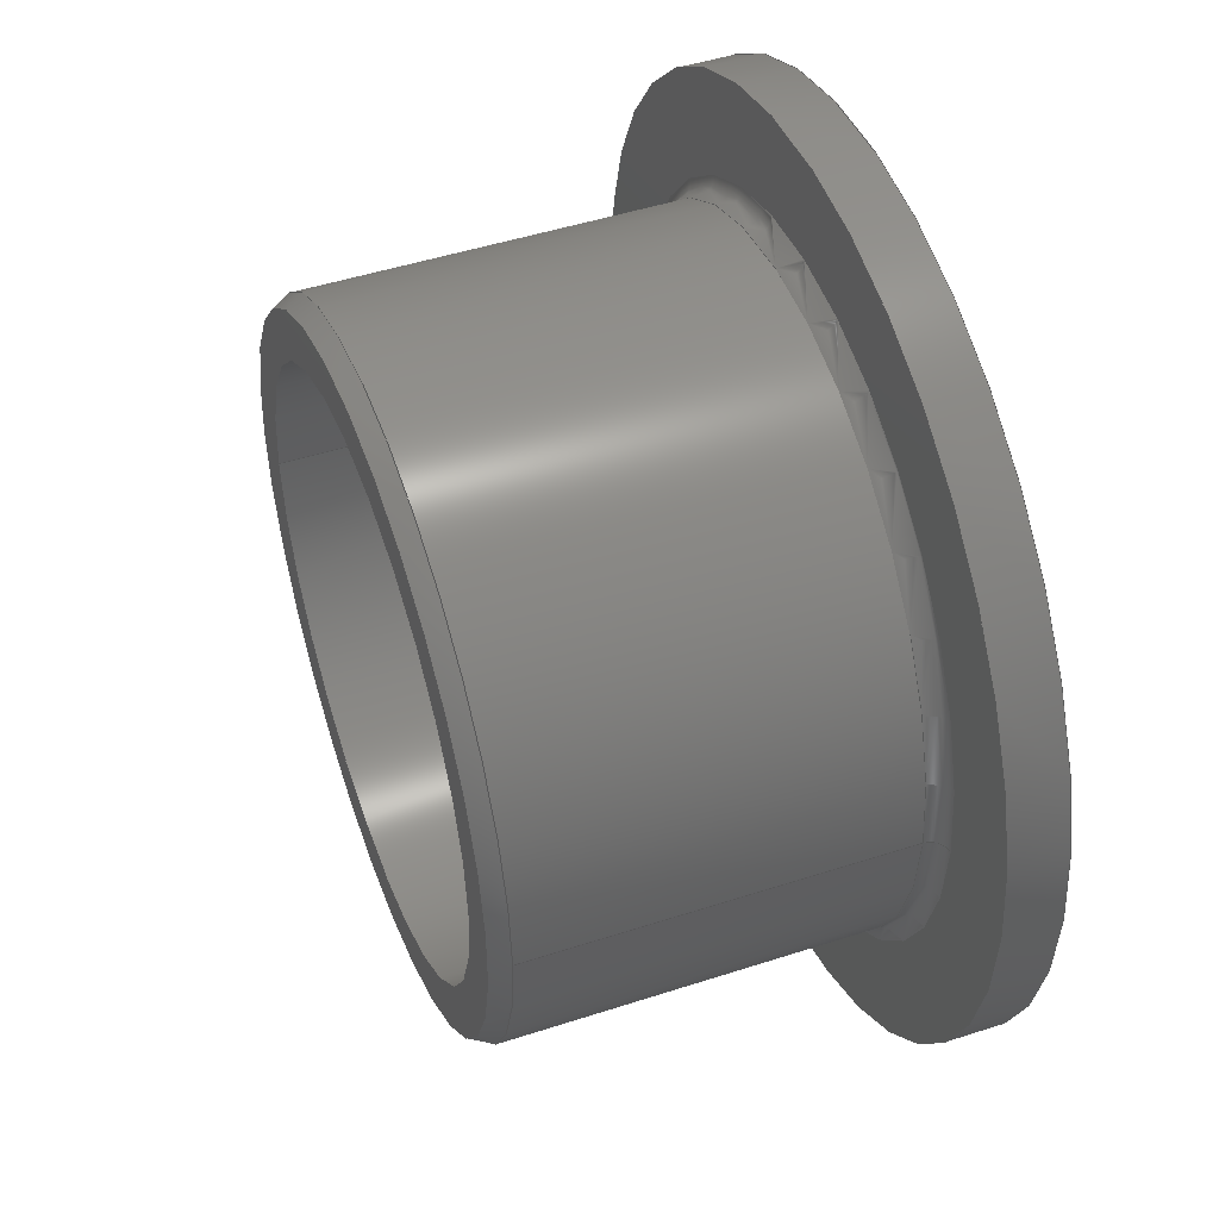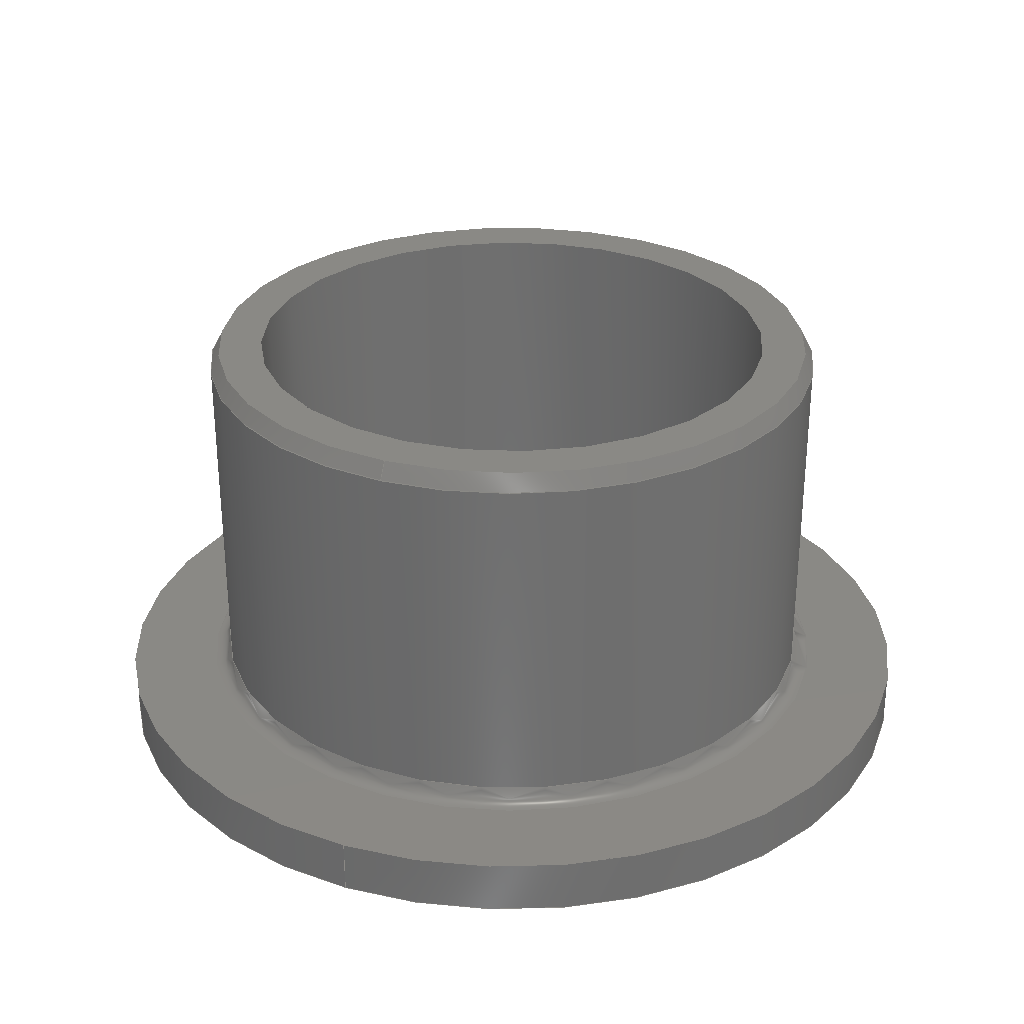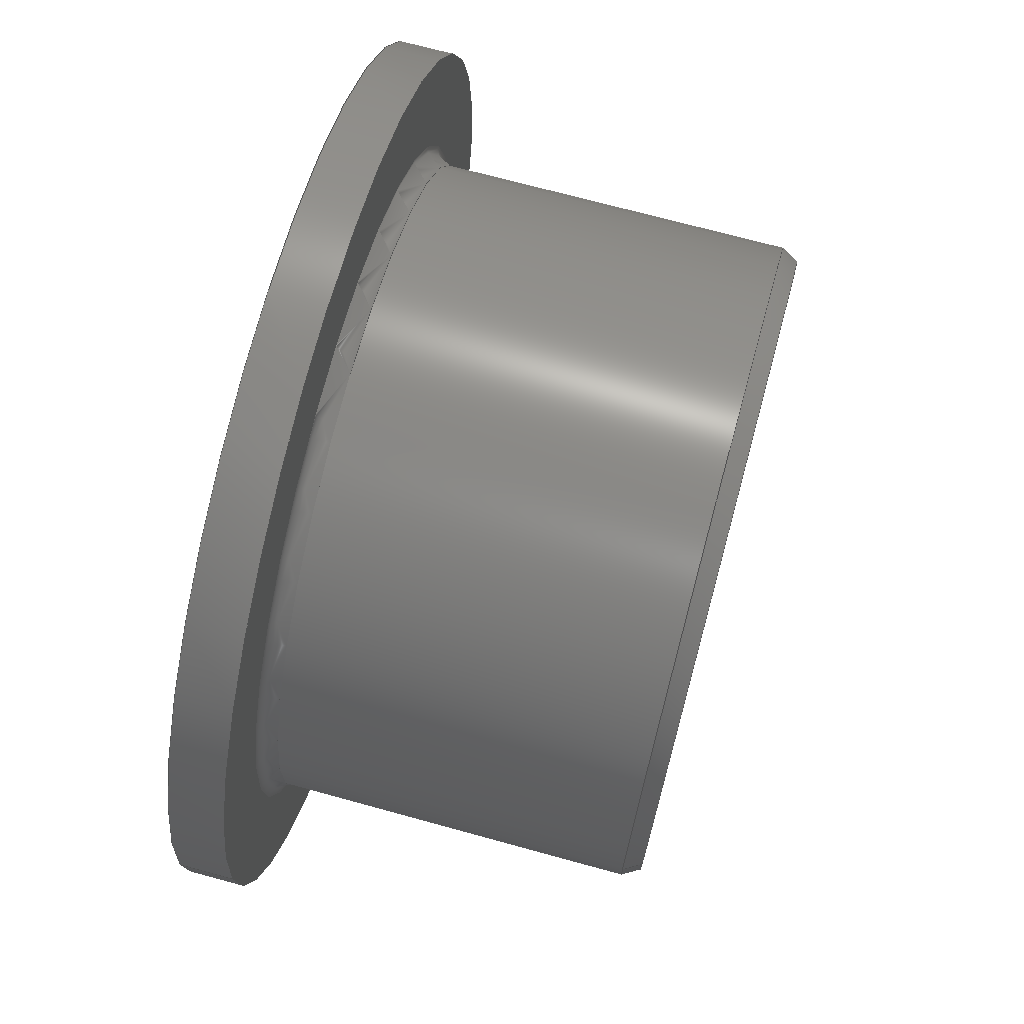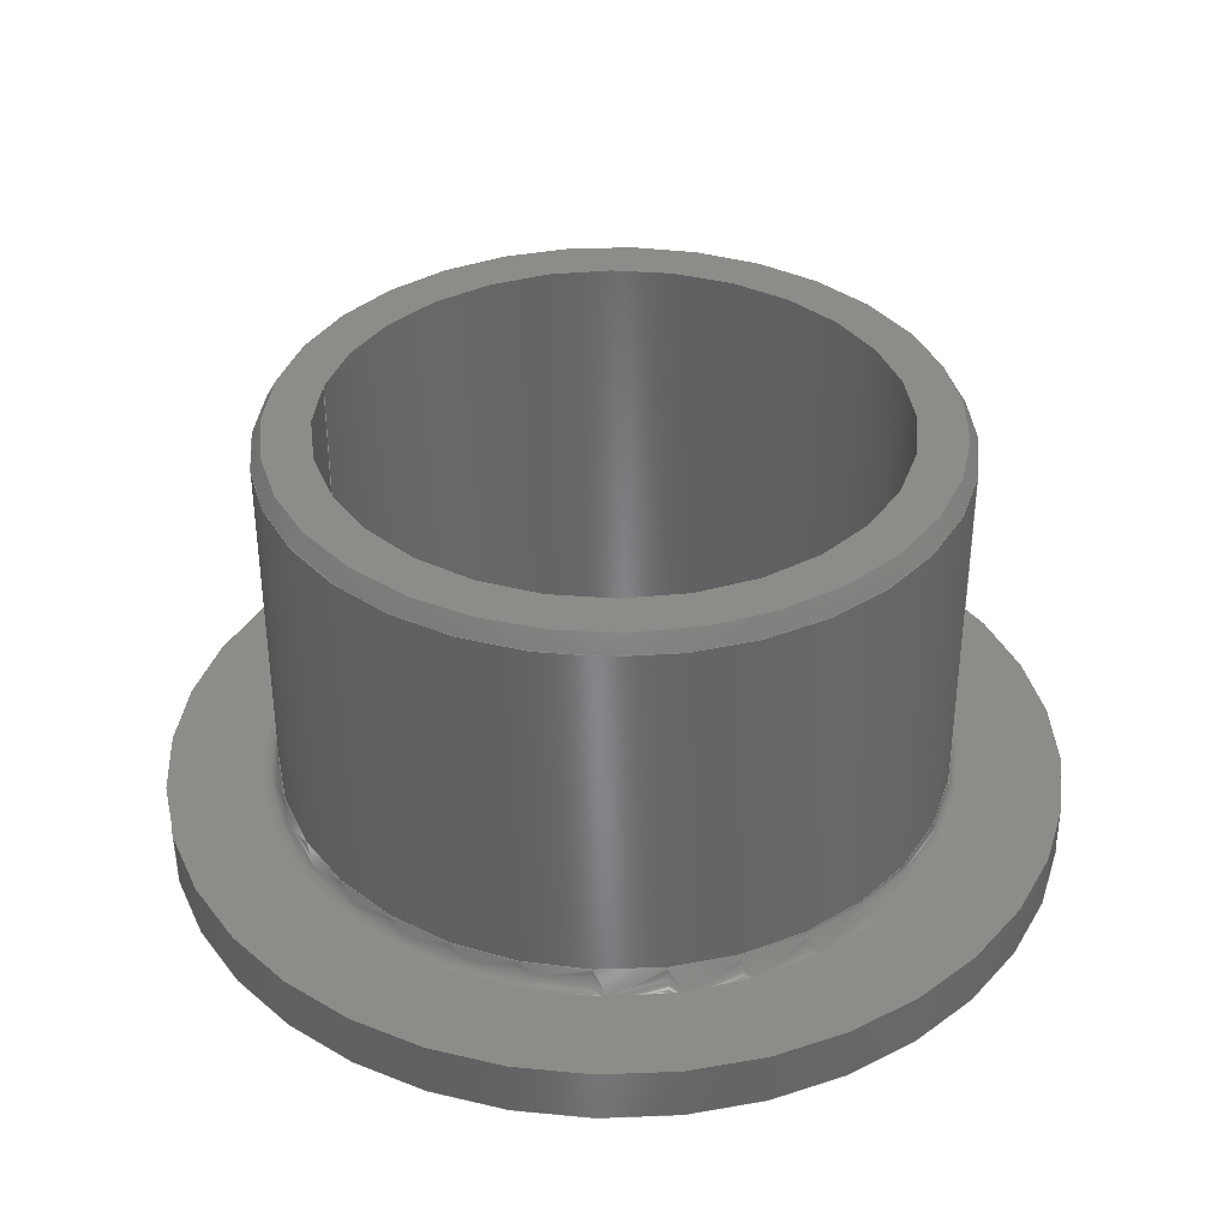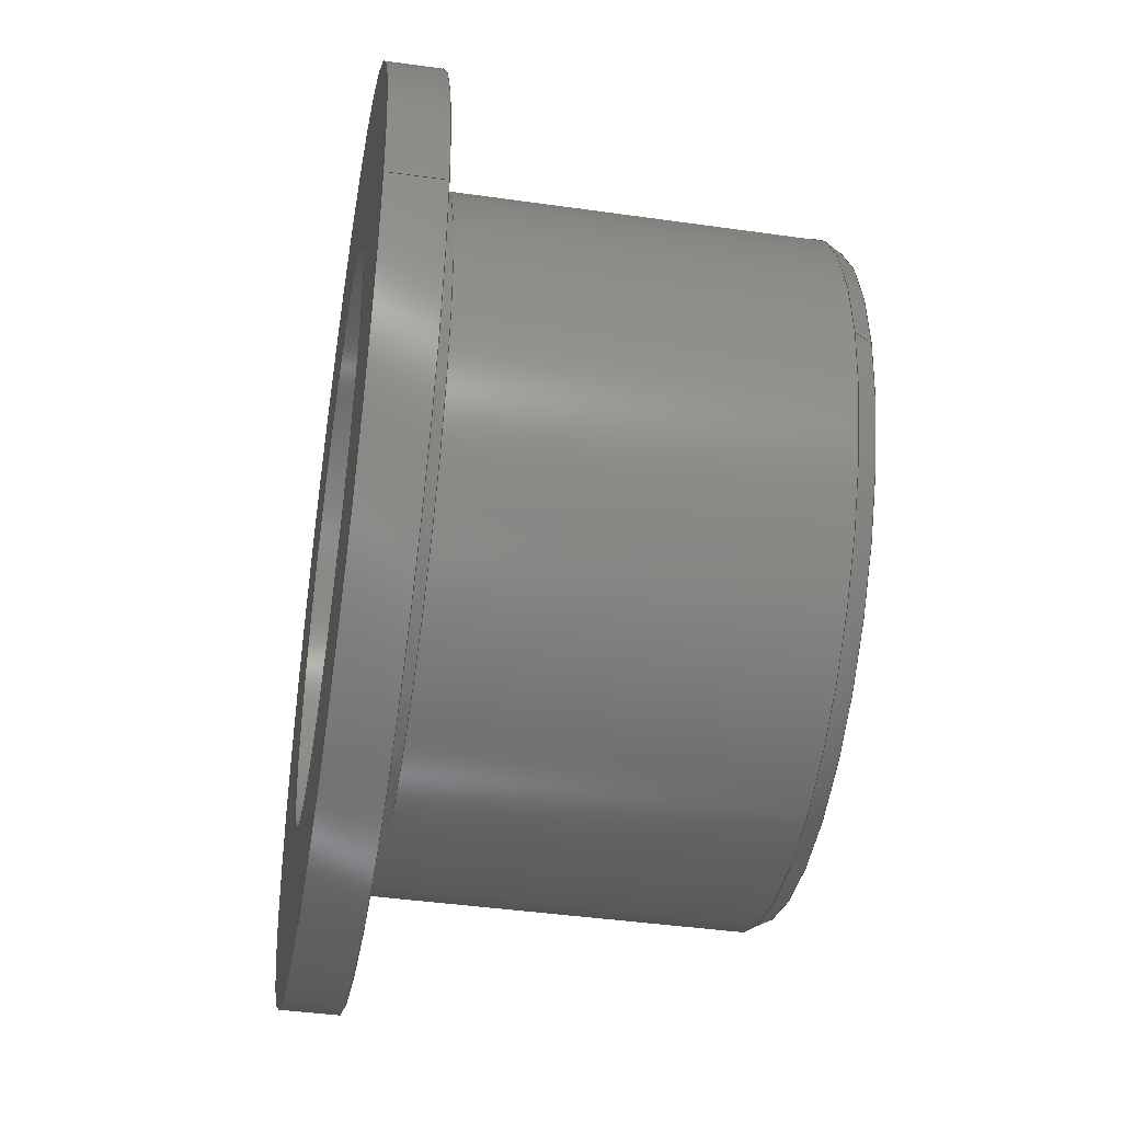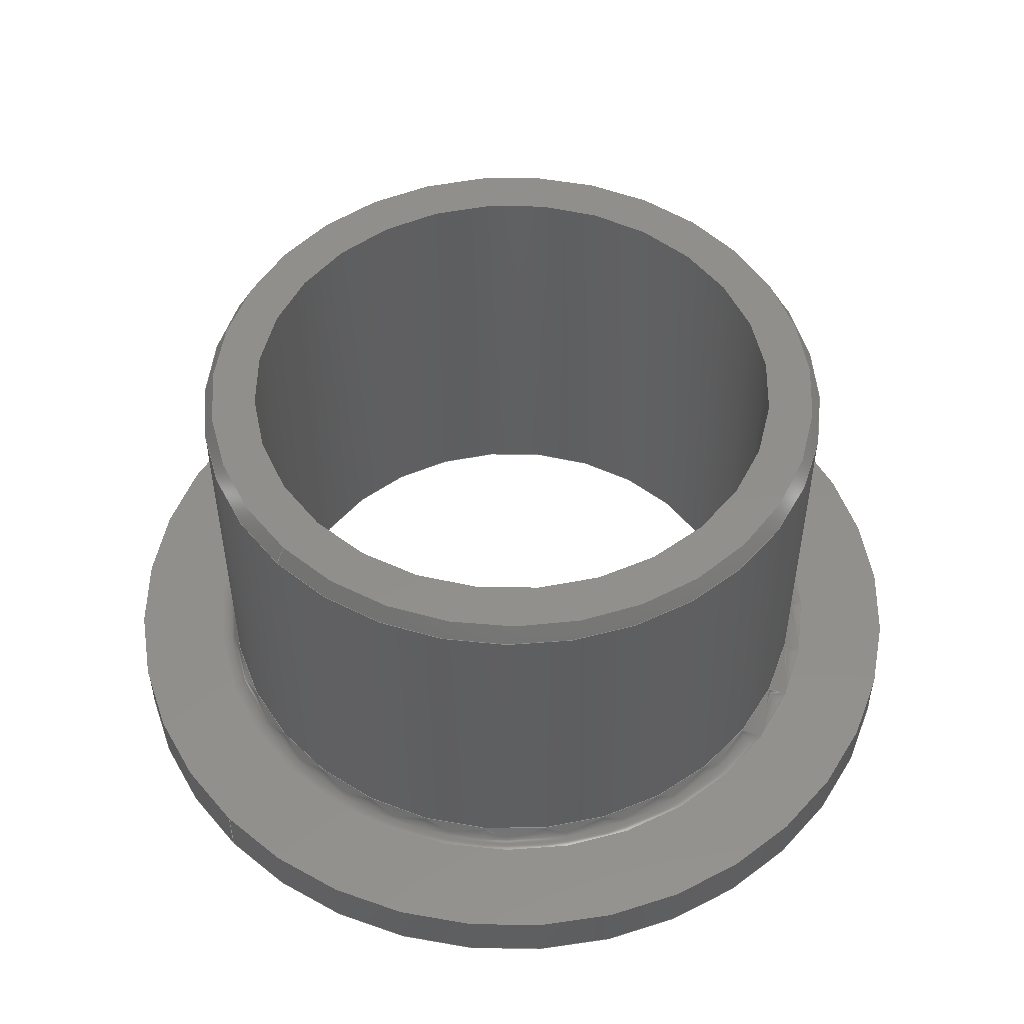
<metadata>
{"format":"step","ext":"step","renderer":"f3d","projection":"perspective","resolution":1024,"background":"white","views":[{"elev":47.0,"azim":69.7,"up":"+Y"},{"elev":28.9,"azim":-67.0,"up":"+Z"},{"elev":71.5,"azim":-74.8,"up":"+Y"},{"elev":36.6,"azim":12.1,"up":"+Z"},{"elev":-42.5,"azim":-99.4,"up":"+Y"},{"elev":51.2,"azim":-44.1,"up":"+Z"}]}
</metadata>
<code>
ISO-10303-21;
DATA;
#1=SHAPE_REPRESENTATION_RELATIONSHIP('SRR','None',#180,#2);
#2=ADVANCED_BREP_SHAPE_REPRESENTATION($,(#93),#171);
#3=STYLED_ITEM($,(#188),#93);
#4=CONICAL_SURFACE($,#102,9.381,30);
#5=PLANE($,#100);
#6=PLANE($,#106);
#7=PLANE($,#108);
#8=CYLINDRICAL_SURFACE($,#98,9.525);
#9=CYLINDRICAL_SURFACE($,#104,12.7);
#10=CYLINDRICAL_SURFACE($,#110,7.938);
#11=FACE_BOUND($,#28,.T.);
#12=FACE_BOUND($,#30,.T.);
#13=FACE_BOUND($,#32,.T.);
#14=FACE_BOUND($,#34,.T.);
#15=FACE_BOUND($,#36,.T.);
#16=FACE_BOUND($,#38,.T.);
#17=FACE_BOUND($,#40,.T.);
#18=FACE_BOUND($,#42,.T.);
#19=FACE_OUTER_BOUND($,#27,.T.);
#20=FACE_OUTER_BOUND($,#29,.T.);
#21=FACE_OUTER_BOUND($,#31,.T.);
#22=FACE_OUTER_BOUND($,#33,.T.);
#23=FACE_OUTER_BOUND($,#35,.T.);
#24=FACE_OUTER_BOUND($,#37,.T.);
#25=FACE_OUTER_BOUND($,#39,.T.);
#26=FACE_OUTER_BOUND($,#41,.T.);
#27=EDGE_LOOP($,(#67));
#28=EDGE_LOOP($,(#68));
#29=EDGE_LOOP($,(#69));
#30=EDGE_LOOP($,(#70));
#31=EDGE_LOOP($,(#71));
#32=EDGE_LOOP($,(#72));
#33=EDGE_LOOP($,(#73));
#34=EDGE_LOOP($,(#74));
#35=EDGE_LOOP($,(#75));
#36=EDGE_LOOP($,(#76));
#37=EDGE_LOOP($,(#77));
#38=EDGE_LOOP($,(#78));
#39=EDGE_LOOP($,(#79));
#40=EDGE_LOOP($,(#80));
#41=EDGE_LOOP($,(#81));
#42=EDGE_LOOP($,(#82));
#43=CIRCLE($,#96,9.525);
#44=CIRCLE($,#97,10.03);
#45=CIRCLE($,#99,9.525);
#46=CIRCLE($,#101,12.7);
#47=CIRCLE($,#103,9.236);
#48=CIRCLE($,#105,12.7);
#49=CIRCLE($,#107,7.938);
#50=CIRCLE($,#109,7.938);
#51=VERTEX_POINT($,#147);
#52=VERTEX_POINT($,#149);
#53=VERTEX_POINT($,#152);
#54=VERTEX_POINT($,#155);
#55=VERTEX_POINT($,#158);
#56=VERTEX_POINT($,#161);
#57=VERTEX_POINT($,#164);
#58=VERTEX_POINT($,#167);
#59=EDGE_CURVE($,#51,#51,#43,.T.);
#60=EDGE_CURVE($,#52,#52,#44,.T.);
#61=EDGE_CURVE($,#53,#53,#45,.T.);
#62=EDGE_CURVE($,#54,#54,#46,.T.);
#63=EDGE_CURVE($,#55,#55,#47,.T.);
#64=EDGE_CURVE($,#56,#56,#48,.T.);
#65=EDGE_CURVE($,#57,#57,#49,.T.);
#66=EDGE_CURVE($,#58,#58,#50,.T.);
#67=ORIENTED_EDGE($,*,*,#59,.F.);
#68=ORIENTED_EDGE($,*,*,#60,.T.);
#69=ORIENTED_EDGE($,*,*,#59,.T.);
#70=ORIENTED_EDGE($,*,*,#61,.F.);
#71=ORIENTED_EDGE($,*,*,#62,.T.);
#72=ORIENTED_EDGE($,*,*,#60,.F.);
#73=ORIENTED_EDGE($,*,*,#61,.T.);
#74=ORIENTED_EDGE($,*,*,#63,.F.);
#75=ORIENTED_EDGE($,*,*,#64,.T.);
#76=ORIENTED_EDGE($,*,*,#62,.F.);
#77=ORIENTED_EDGE($,*,*,#63,.T.);
#78=ORIENTED_EDGE($,*,*,#65,.F.);
#79=ORIENTED_EDGE($,*,*,#64,.F.);
#80=ORIENTED_EDGE($,*,*,#66,.T.);
#81=ORIENTED_EDGE($,*,*,#66,.F.);
#82=ORIENTED_EDGE($,*,*,#65,.T.);
#83=TOROIDAL_SURFACE($,#95,10.03,0.5);
#84=ADVANCED_FACE($,(#19,#11),#83,.F.);
#85=ADVANCED_FACE($,(#20,#12),#8,.T.);
#86=ADVANCED_FACE($,(#21,#13),#5,.T.);
#87=ADVANCED_FACE($,(#22,#14),#4,.T.);
#88=ADVANCED_FACE($,(#23,#15),#9,.T.);
#89=ADVANCED_FACE($,(#24,#16),#6,.T.);
#90=ADVANCED_FACE($,(#25,#17),#7,.T.);
#91=ADVANCED_FACE($,(#26,#18),#10,.F.);
#92=CLOSED_SHELL($,(#84,#85,#86,#87,#88,#89,#90,#91));
#93=MANIFOLD_SOLID_BREP('Solid1',#92);
#94=AXIS2_PLACEMENT_3D('placement',#145,#111,#112);
#95=AXIS2_PLACEMENT_3D($,#146,#113,#114);
#96=AXIS2_PLACEMENT_3D($,#148,#115,#116);
#97=AXIS2_PLACEMENT_3D($,#150,#117,#118);
#98=AXIS2_PLACEMENT_3D($,#151,#119,#120);
#99=AXIS2_PLACEMENT_3D($,#153,#121,#122);
#100=AXIS2_PLACEMENT_3D($,#154,#123,#124);
#101=AXIS2_PLACEMENT_3D($,#156,#125,#126);
#102=AXIS2_PLACEMENT_3D($,#157,#127,#128);
#103=AXIS2_PLACEMENT_3D($,#159,#129,#130);
#104=AXIS2_PLACEMENT_3D($,#160,#131,#132);
#105=AXIS2_PLACEMENT_3D($,#162,#133,#134);
#106=AXIS2_PLACEMENT_3D($,#163,#135,#136);
#107=AXIS2_PLACEMENT_3D($,#165,#137,#138);
#108=AXIS2_PLACEMENT_3D($,#166,#139,#140);
#109=AXIS2_PLACEMENT_3D($,#168,#141,#142);
#110=AXIS2_PLACEMENT_3D($,#169,#143,#144);
#111=DIRECTION('axis',(0,0,1));
#112=DIRECTION('refdir',(1,0,0));
#113=DIRECTION('center_axis',(0,0,1));
#114=DIRECTION('ref_axis',(1,0,0));
#115=DIRECTION('center_axis',(0,0,1));
#116=DIRECTION('ref_axis',(1,0,0));
#117=DIRECTION('center_axis',(0,0,1));
#118=DIRECTION('ref_axis',(1,0,0));
#119=DIRECTION('center_axis',(0,0,1));
#120=DIRECTION('ref_axis',(1,0,0));
#121=DIRECTION('center_axis',(0,0,1));
#122=DIRECTION('ref_axis',(1,0,0));
#123=DIRECTION('center_axis',(0,0,1));
#124=DIRECTION('ref_axis',(1,0,0));
#125=DIRECTION('center_axis',(0,0,1));
#126=DIRECTION('ref_axis',(1,0,0));
#127=DIRECTION('center_axis',(0,0,-1));
#128=DIRECTION('ref_axis',(1,0,0));
#129=DIRECTION('center_axis',(0,0,1));
#130=DIRECTION('ref_axis',(1,0,0));
#131=DIRECTION('center_axis',(0,0,1));
#132=DIRECTION('ref_axis',(1,0,0));
#133=DIRECTION('center_axis',(0,0,1));
#134=DIRECTION('ref_axis',(1,0,0));
#135=DIRECTION('center_axis',(0,0,1));
#136=DIRECTION('ref_axis',(1,0,0));
#137=DIRECTION('center_axis',(0,0,1));
#138=DIRECTION('ref_axis',(1,0,0));
#139=DIRECTION('center_axis',(0,0,-1));
#140=DIRECTION('ref_axis',(-1,0,0));
#141=DIRECTION('center_axis',(0,0,1));
#142=DIRECTION('ref_axis',(1,0,0));
#143=DIRECTION('center_axis',(0,0,1));
#144=DIRECTION('ref_axis',(1,0,0));
#145=CARTESIAN_POINT('',(0,0,0));
#146=CARTESIAN_POINT('Origin',(0,0,2.075));
#147=CARTESIAN_POINT('',(9.525,1.27e-16,2.075));
#148=CARTESIAN_POINT('Origin',(0,0,2.075));
#149=CARTESIAN_POINT('',(10.03,9.643e-17,1.575));
#150=CARTESIAN_POINT('Origin',(0,0,1.575));
#151=CARTESIAN_POINT('Origin',(0,0,7.137));
#152=CARTESIAN_POINT('',(-9.525,1.166e-15,12.2));
#153=CARTESIAN_POINT('Origin',(0,0,12.2));
#154=CARTESIAN_POINT('Origin',(11.36,9.643e-17,1.575));
#155=CARTESIAN_POINT('',(-12.7,1.555e-15,1.575));
#156=CARTESIAN_POINT('Origin',(0,0,1.575));
#157=CARTESIAN_POINT('Origin',(0,0,12.45));
#158=CARTESIAN_POINT('',(-9.236,1.131e-15,12.7));
#159=CARTESIAN_POINT('Origin',(0,0,12.7));
#160=CARTESIAN_POINT('Origin',(0,0,0.7874));
#161=CARTESIAN_POINT('',(-12.7,1.555e-15,0));
#162=CARTESIAN_POINT('Origin',(0,0,0));
#163=CARTESIAN_POINT('Origin',(8.587,7.776e-16,12.7));
#164=CARTESIAN_POINT('',(-7.938,9.72e-16,12.7));
#165=CARTESIAN_POINT('Origin',(0,0,12.7));
#166=CARTESIAN_POINT('Origin',(10.32,0,0));
#167=CARTESIAN_POINT('',(-7.938,9.72e-16,0));
#168=CARTESIAN_POINT('Origin',(0,0,0));
#169=CARTESIAN_POINT('Origin',(0,0,6.35));
#170=UNCERTAINTY_MEASURE_WITH_UNIT(LENGTH_MEASURE(0.01),#172,
'DISTANCE_ACCURACY_VALUE',
'Maximum model space distance between geometric entities at asserted c
onnectivities');
#171=(
GEOMETRIC_REPRESENTATION_CONTEXT(3)
GLOBAL_UNCERTAINTY_ASSIGNED_CONTEXT((#170))
GLOBAL_UNIT_ASSIGNED_CONTEXT((#172,#175,#173))
REPRESENTATION_CONTEXT('','3D')
);
#172=(
LENGTH_UNIT()
NAMED_UNIT(*)
SI_UNIT(.MILLI.,.METRE.)
);
#173=(
NAMED_UNIT(*)
SI_UNIT($,.STERADIAN.)
SOLID_ANGLE_UNIT()
);
#174=DIMENSIONAL_EXPONENTS(0,0,0,0,0,0,0);
#175=(
CONVERSION_BASED_UNIT('degree',#177)
NAMED_UNIT(#174)
PLANE_ANGLE_UNIT()
);
#176=(
NAMED_UNIT(*)
PLANE_ANGLE_UNIT()
SI_UNIT($,.RADIAN.)
);
#177=PLANE_ANGLE_MEASURE_WITH_UNIT(PLANE_ANGLE_MEASURE(0.01745),#176);
#178=SHAPE_DEFINITION_REPRESENTATION(#179,#180);
#179=PRODUCT_DEFINITION_SHAPE('',$,#182);
#180=SHAPE_REPRESENTATION('',(#94),#171);
#181=PRODUCT_DEFINITION_CONTEXT('3D Mechanical Parts',#185,'design');
#182=PRODUCT_DEFINITION('PB_Bearing_JFI-1012-08',
'PB_Bearing_JFI-1012-08',#183,#181);
#183=PRODUCT_DEFINITION_FORMATION('',$,#187);
#184=APPLICATION_PROTOCOL_DEFINITION('international standard',
'automotive_design',2009,#185);
#185=APPLICATION_CONTEXT(
'Core Data for Automotive Mechanical Design Process');
#186=PRODUCT_CONTEXT('3D Mechanical Parts',#185,'mechanical');
#187=PRODUCT('PB_Bearing_JFI-1012-08','PB_Bearing_JFI-1012-08',$,(#186));
#188=PRESENTATION_STYLE_ASSIGNMENT((#189));
#189=SURFACE_STYLE_USAGE(.BOTH.,#190);
#190=SURFACE_SIDE_STYLE($,(#191));
#191=SURFACE_STYLE_FILL_AREA(#192);
#192=FILL_AREA_STYLE($,(#193));
#193=FILL_AREA_STYLE_COLOUR($,#194);
#194=COLOUR_RGB('',1,1,0.502);
ENDSEC;
END-ISO-10303-21;

</code>
